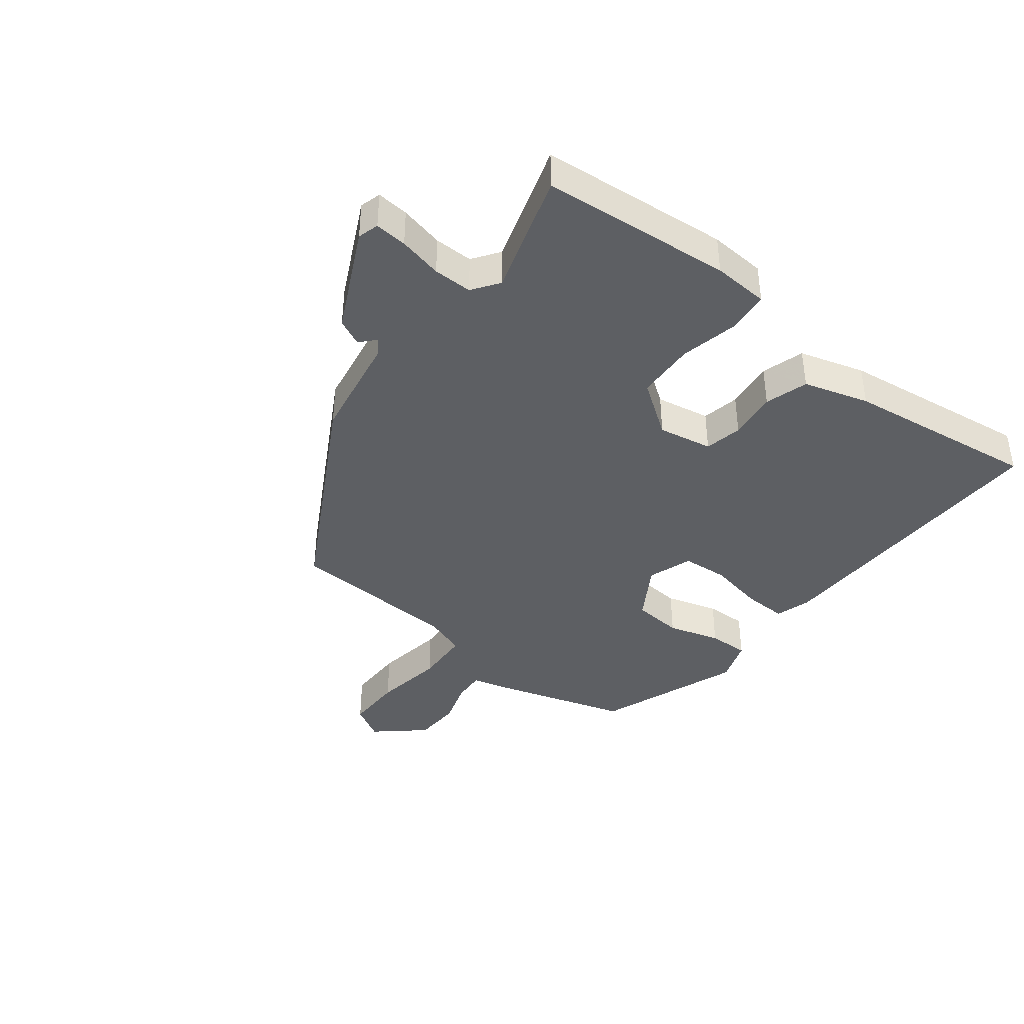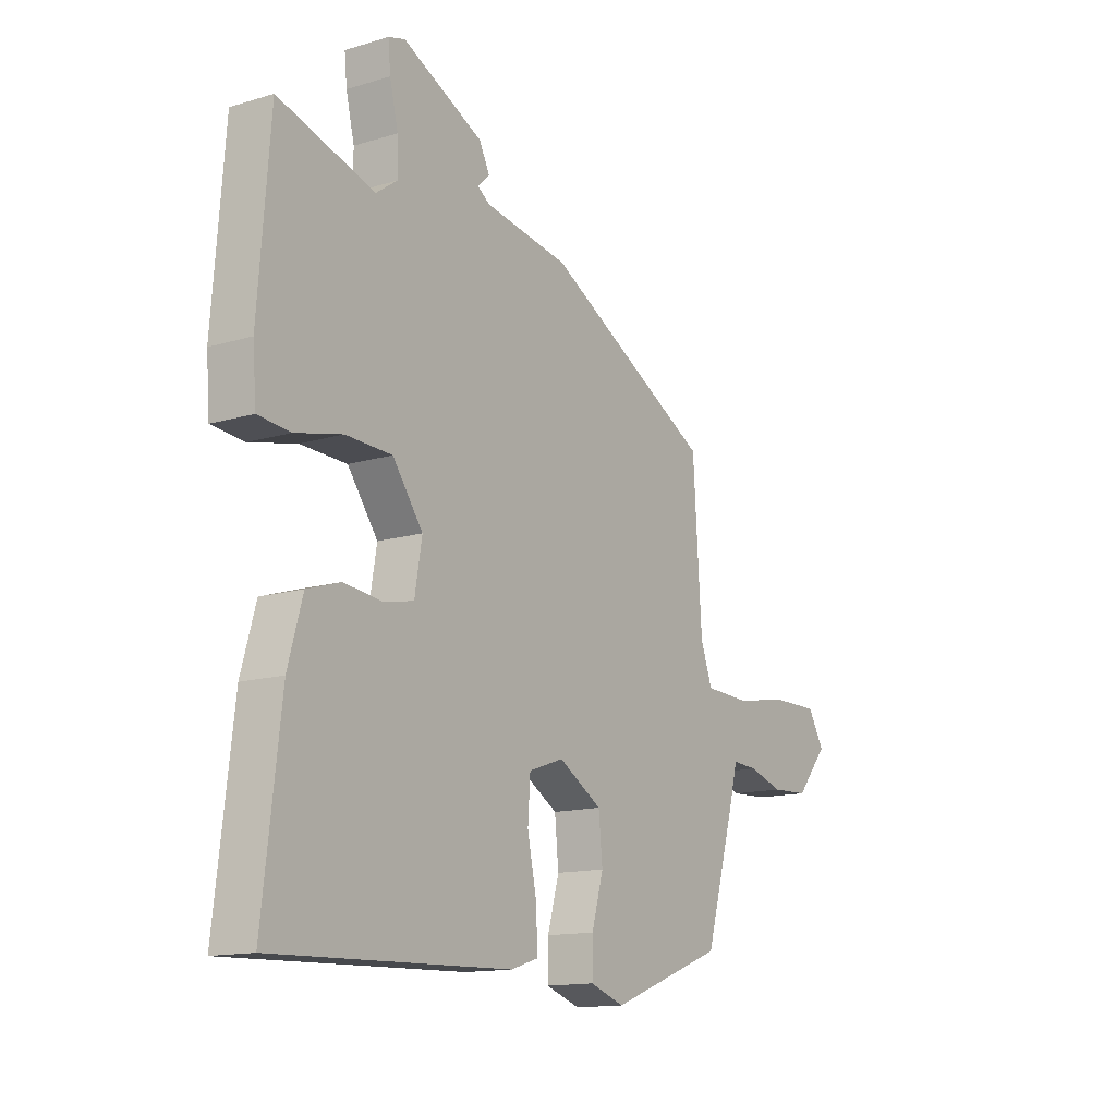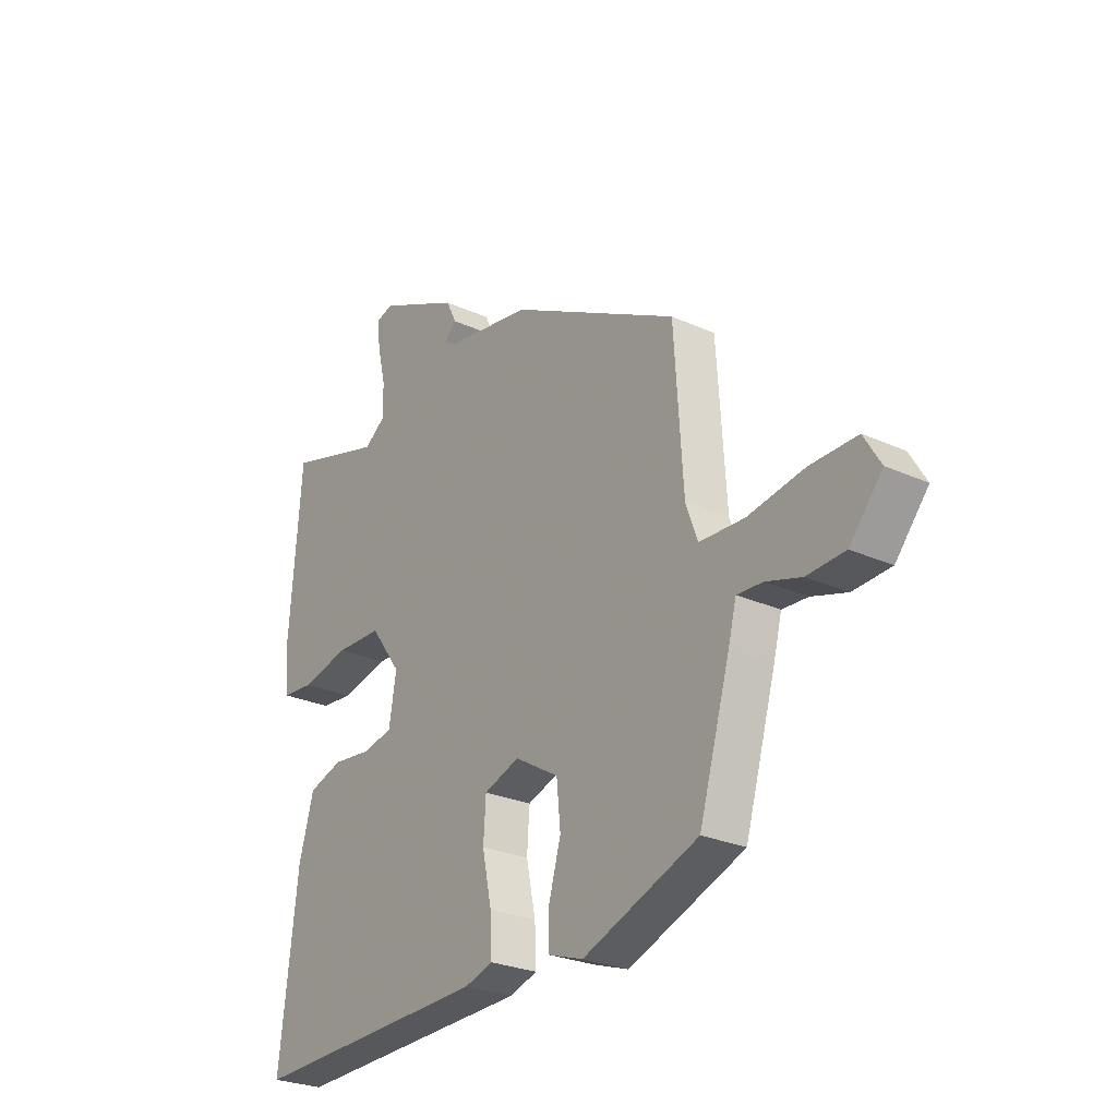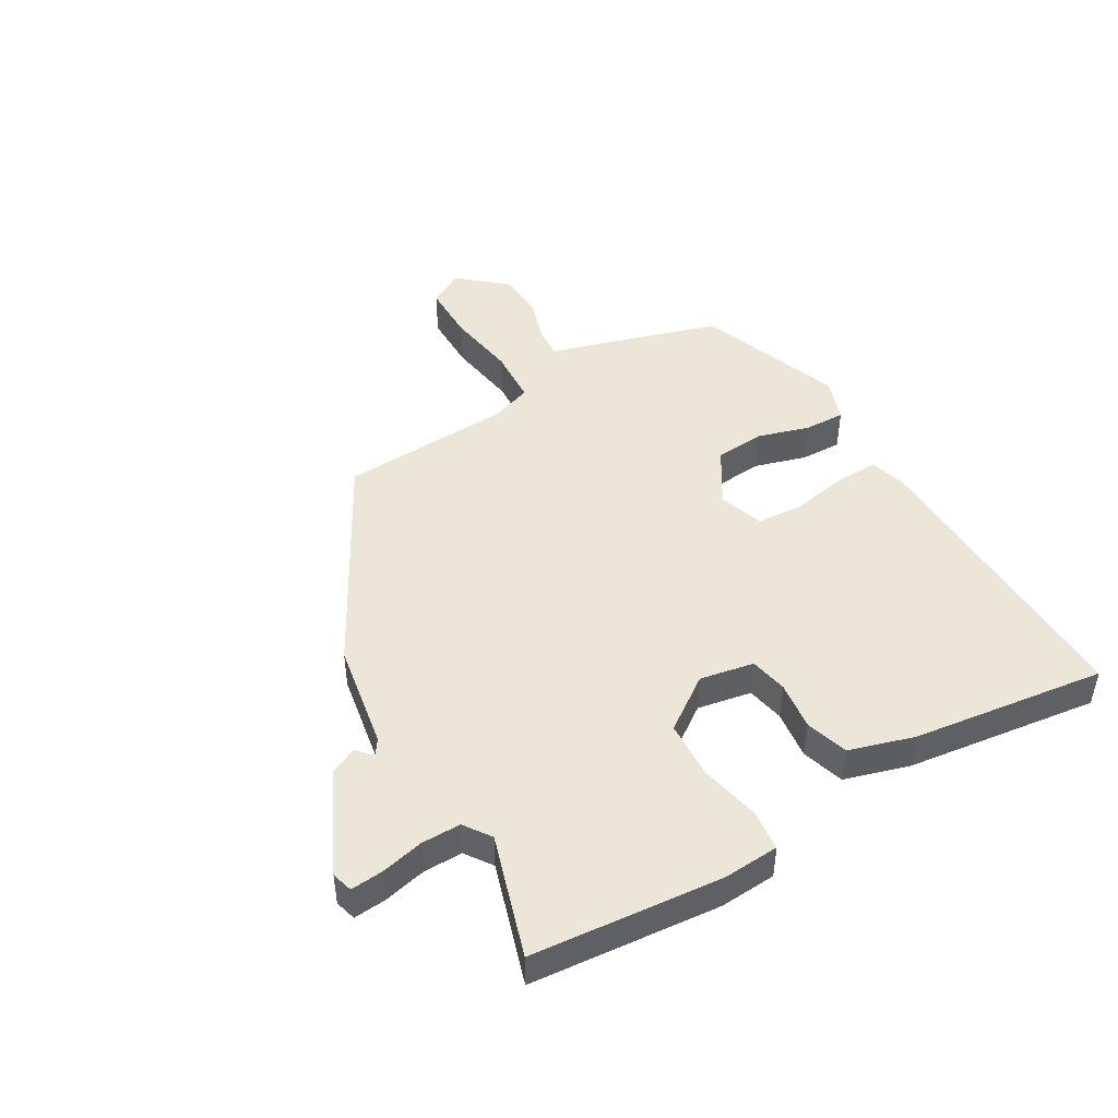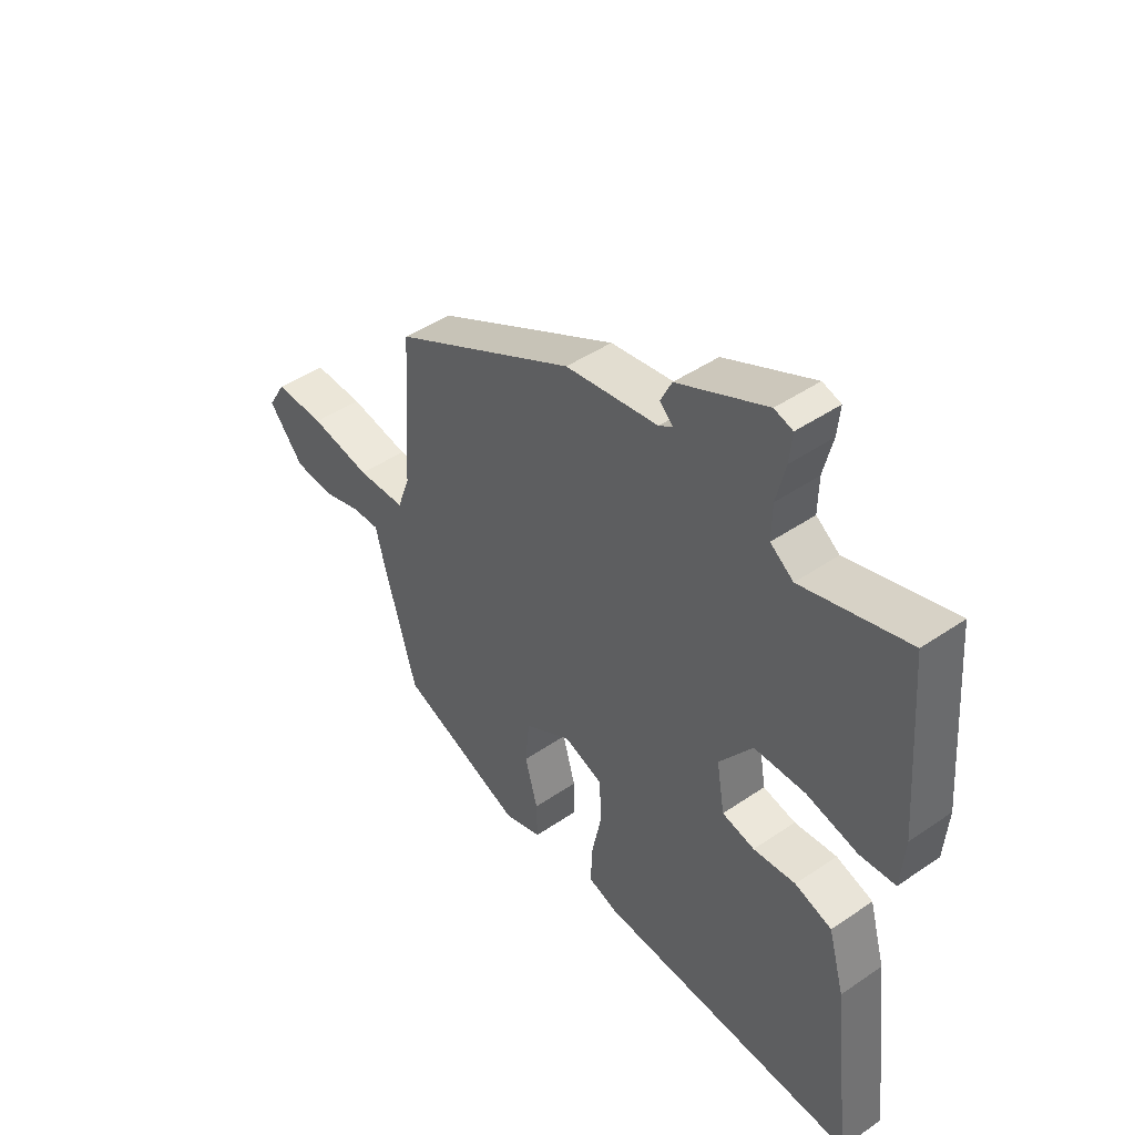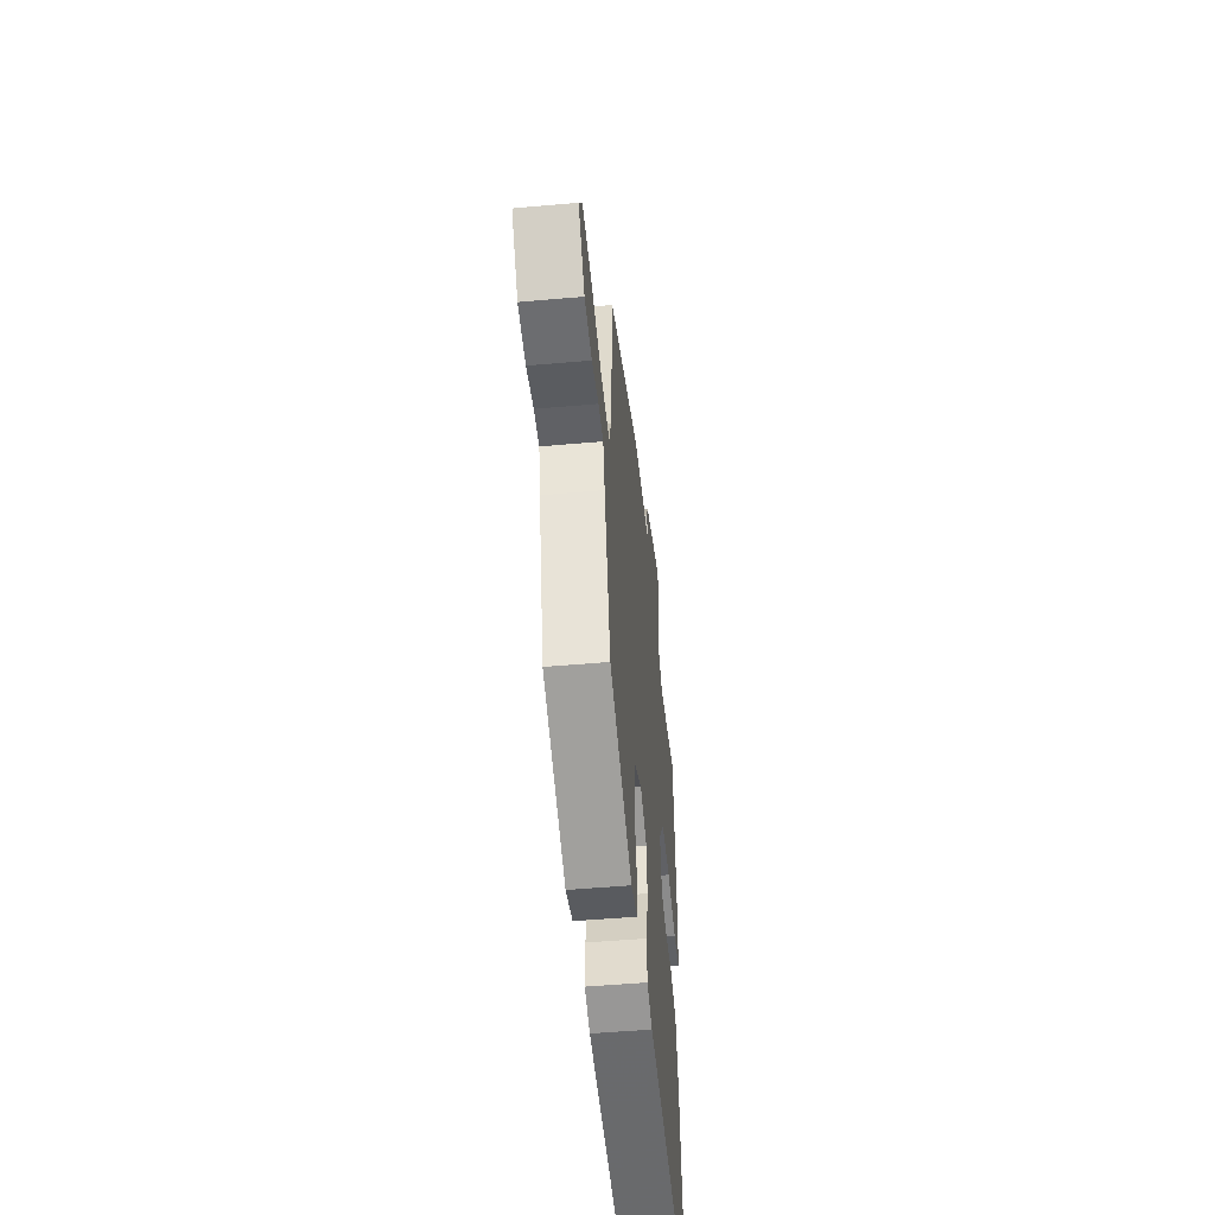
<metadata>
{"format":"obj","ext":"obj","renderer":"f3d","projection":"perspective","resolution":1024,"background":"white","views":[{"elev":-40.2,"azim":52.8,"up":"+Y"},{"elev":-13.9,"azim":123.8,"up":"+Z"},{"elev":-26.4,"azim":-125.5,"up":"+Z"},{"elev":46.6,"azim":60.4,"up":"+Y"},{"elev":45.7,"azim":51.8,"up":"+Z"},{"elev":-51.1,"azim":-84.5,"up":"+Z"}]}
</metadata>
<code>
v -0.44 0.07 0.303
v -0.096 0.07 0.488
v 0.077 0.07 0.516
v 0.103 0.07 0.533
v 0.078 0.07 0.556
v 0.099 0.07 0.599
v 0.265 0.07 0.678
v 0.299 0.07 0.668
v 0.294 0.07 0.616
v 0.277 0.07 0.545
v 0.276 0.07 0.482
v 0.319 0.07 0.451
v 0.516 0.07 0.51
v 0.54 0.07 0.202
v 0.533 0.07 0.111
v 0.467 0.07 0.105
v 0.371 0.07 0.127
v 0.276 0.07 0.124
v 0.214 0.07 0.039
v 0.229 0.07 -0.049
v 0.29 0.07 -0.062
v 0.369 0.07 -0.053
v 0.438 0.07 -0.075
v 0.468 0.07 -0.181
v 0.505 0.07 -0.495
v 0.018 0.07 -0.479
v -0.039 0.07 -0.461
v -0.036 0.07 -0.39
v -0.017 0.07 -0.299
v -0.022 0.07 -0.224
v -0.094 0.07 -0.199
v -0.183 0.07 -0.252
v -0.191 0.07 -0.333
v -0.167 0.07 -0.418
v -0.166 0.07 -0.484
v -0.237 0.07 -0.508
v -0.471 0.07 -0.419
v -0.533 0.07 -0.206
v -0.55 0.07 -0.14
v -0.602 0.07 -0.143
v -0.673 0.07 -0.165
v -0.75 0.07 -0.161
v -0.816 0.07 -0.083
v -0.782 0.07 -0.026
v -0.687 0.07 -0.027
v -0.573 0.07 -0.046
v -0.482 0.07 -0.042
v -0.458 0.07 0.024
v -0.44 0 0.303
v -0.096 0 0.488
v 0.077 0 0.516
v 0.103 0 0.533
v 0.078 0 0.556
v 0.099 0 0.599
v 0.265 0 0.678
v 0.299 0 0.668
v 0.294 0 0.616
v 0.277 0 0.545
v 0.276 0 0.482
v 0.319 0 0.451
v 0.516 0 0.51
v 0.54 0 0.202
v 0.533 0 0.111
v 0.467 0 0.105
v 0.371 0 0.127
v 0.276 0 0.124
v 0.214 0 0.039
v 0.229 0 -0.049
v 0.29 0 -0.062
v 0.369 0 -0.053
v 0.438 0 -0.075
v 0.468 0 -0.181
v 0.505 0 -0.495
v 0.018 0 -0.479
v -0.039 0 -0.461
v -0.036 0 -0.39
v -0.017 0 -0.299
v -0.022 0 -0.224
v -0.094 0 -0.199
v -0.183 0 -0.252
v -0.191 0 -0.333
v -0.167 0 -0.418
v -0.166 0 -0.484
v -0.237 0 -0.508
v -0.471 0 -0.419
v -0.533 0 -0.206
v -0.55 0 -0.14
v -0.602 0 -0.143
v -0.673 0 -0.165
v -0.75 0 -0.161
v -0.816 0 -0.083
v -0.782 0 -0.026
v -0.687 0 -0.027
v -0.573 0 -0.046
v -0.482 0 -0.042
v -0.458 0 0.024
f 43 44 45 46
f 43 46 47
f 40 41 42 43
f 39 40 43 47
f 38 39 47
f 37 38 47 48
f 33 34 35 36
f 32 33 36 37
f 31 32 37 48
f 26 27 28 29
f 26 29 30
f 25 26 30
f 24 25 30
f 21 22 23 24
f 20 21 24 30
f 19 20 30 31
f 14 15 16 17
f 12 13 14 17
f 11 12 17 18
f 7 8 9 10
f 7 10 11
f 4 5 6 7
f 4 7 11 18
f 48 1 2 3
f 18 19 31 48
f 3 4 18 48
f 94 93 92 91
f 95 94 91
f 91 90 89 88
f 95 91 88 87
f 95 87 86
f 96 95 86 85
f 84 83 82 81
f 85 84 81 80
f 96 85 80 79
f 77 76 75 74
f 78 77 74
f 78 74 73
f 78 73 72
f 72 71 70 69
f 78 72 69 68
f 79 78 68 67
f 65 64 63 62
f 65 62 61 60
f 66 65 60 59
f 58 57 56 55
f 59 58 55
f 55 54 53 52
f 66 59 55 52
f 51 50 49 96
f 96 79 67 66
f 96 66 52 51
f 1 49 50 2
f 2 50 51 3
f 3 51 52 4
f 4 52 53 5
f 5 53 54 6
f 6 54 55 7
f 7 55 56 8
f 8 56 57 9
f 9 57 58 10
f 10 58 59 11
f 11 59 60 12
f 12 60 61 13
f 13 61 62 14
f 14 62 63 15
f 15 63 64 16
f 16 64 65 17
f 17 65 66 18
f 18 66 67 19
f 19 67 68 20
f 20 68 69 21
f 21 69 70 22
f 22 70 71 23
f 23 71 72 24
f 24 72 73 25
f 25 73 74 26
f 26 74 75 27
f 27 75 76 28
f 28 76 77 29
f 29 77 78 30
f 30 78 79 31
f 31 79 80 32
f 32 80 81 33
f 33 81 82 34
f 34 82 83 35
f 35 83 84 36
f 36 84 85 37
f 37 85 86 38
f 38 86 87 39
f 39 87 88 40
f 40 88 89 41
f 41 89 90 42
f 42 90 91 43
f 43 91 92 44
f 44 92 93 45
f 45 93 94 46
f 46 94 95 47
f 47 95 96 48
f 48 96 49 1

</code>
